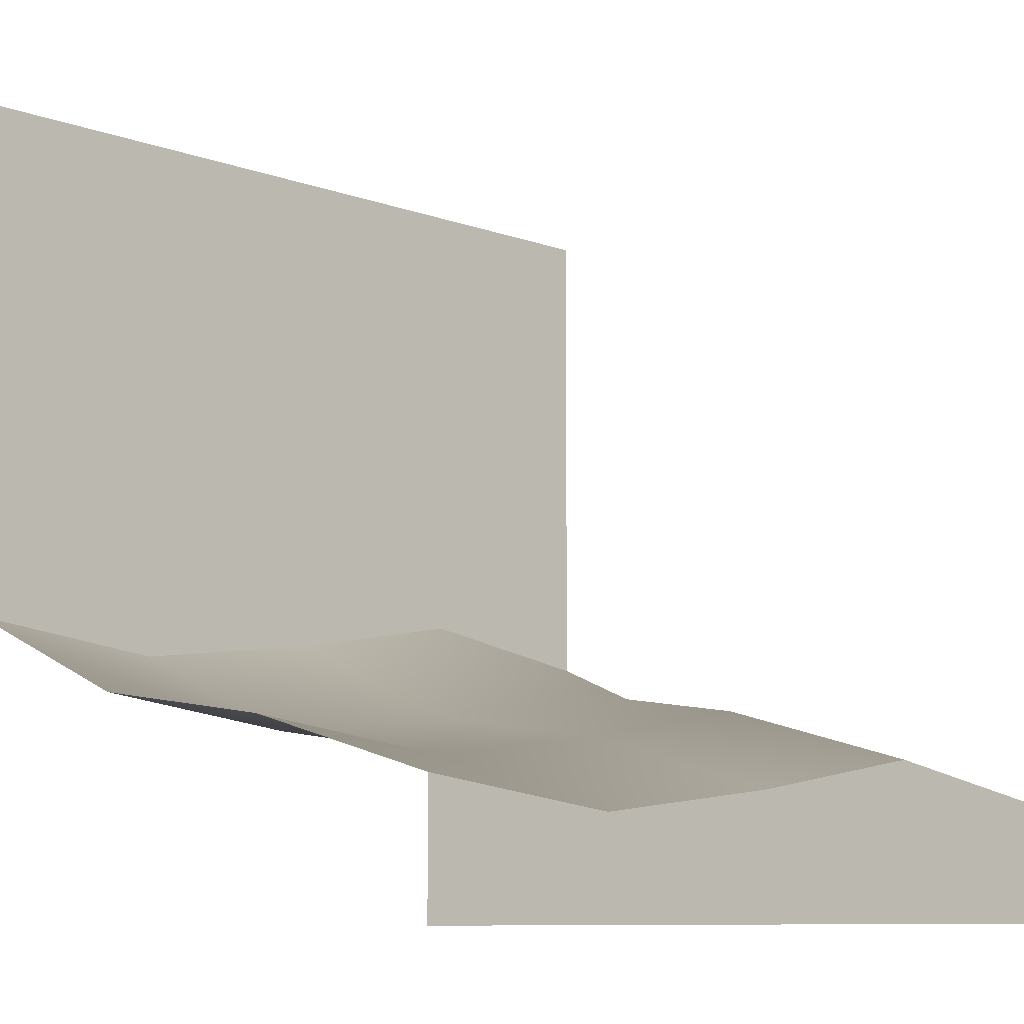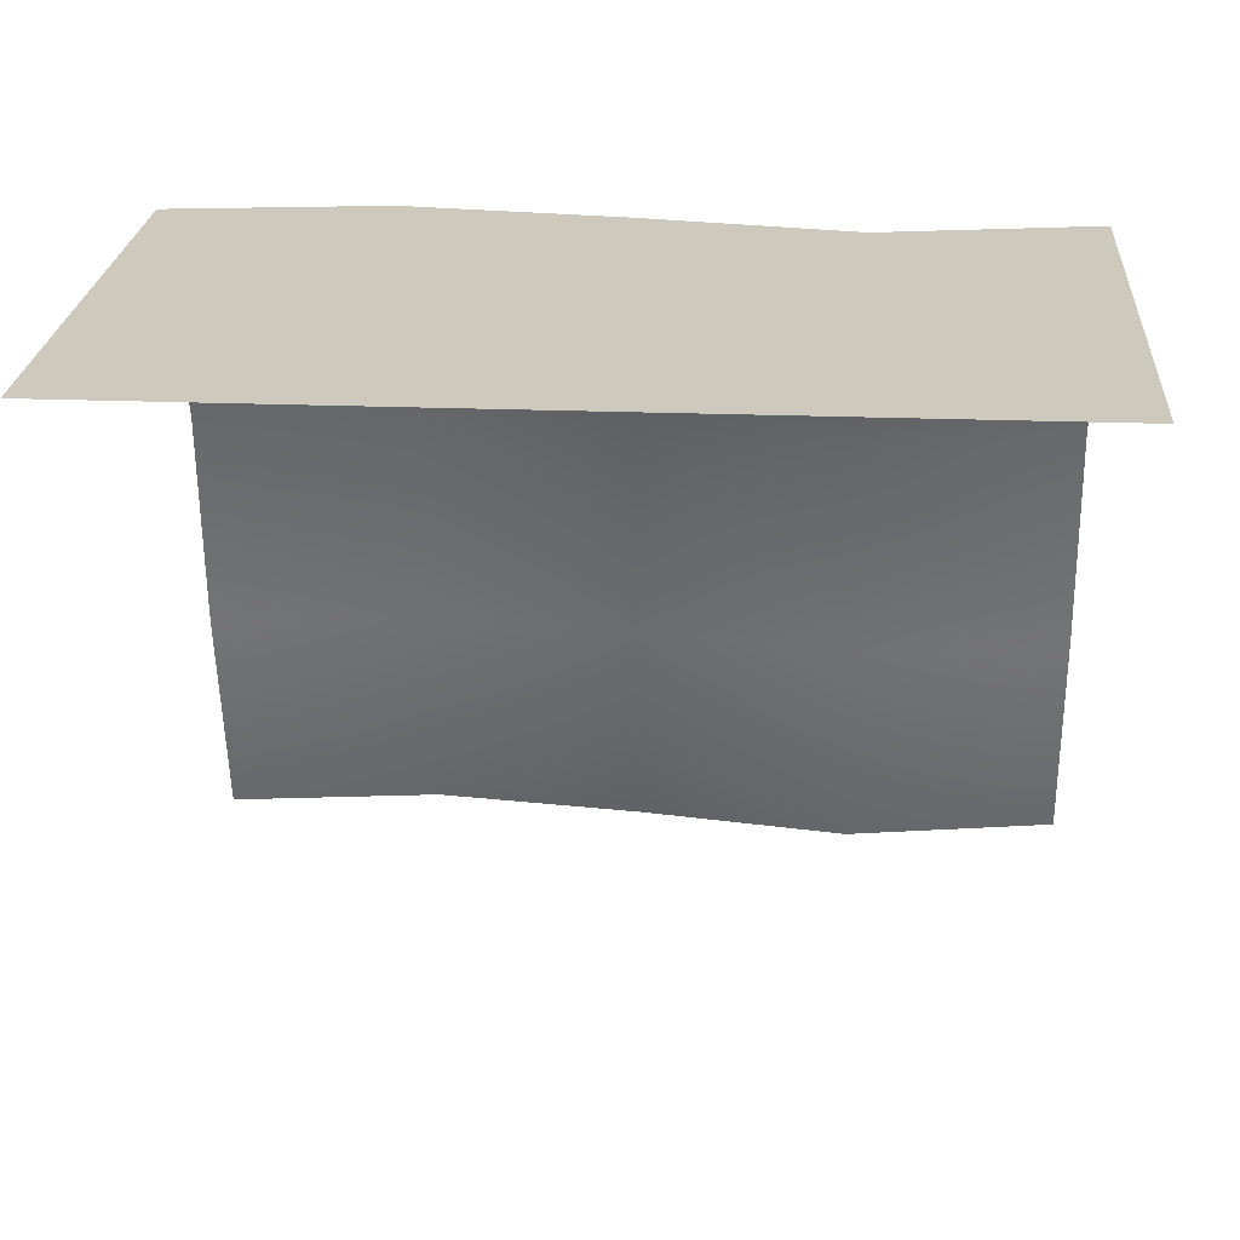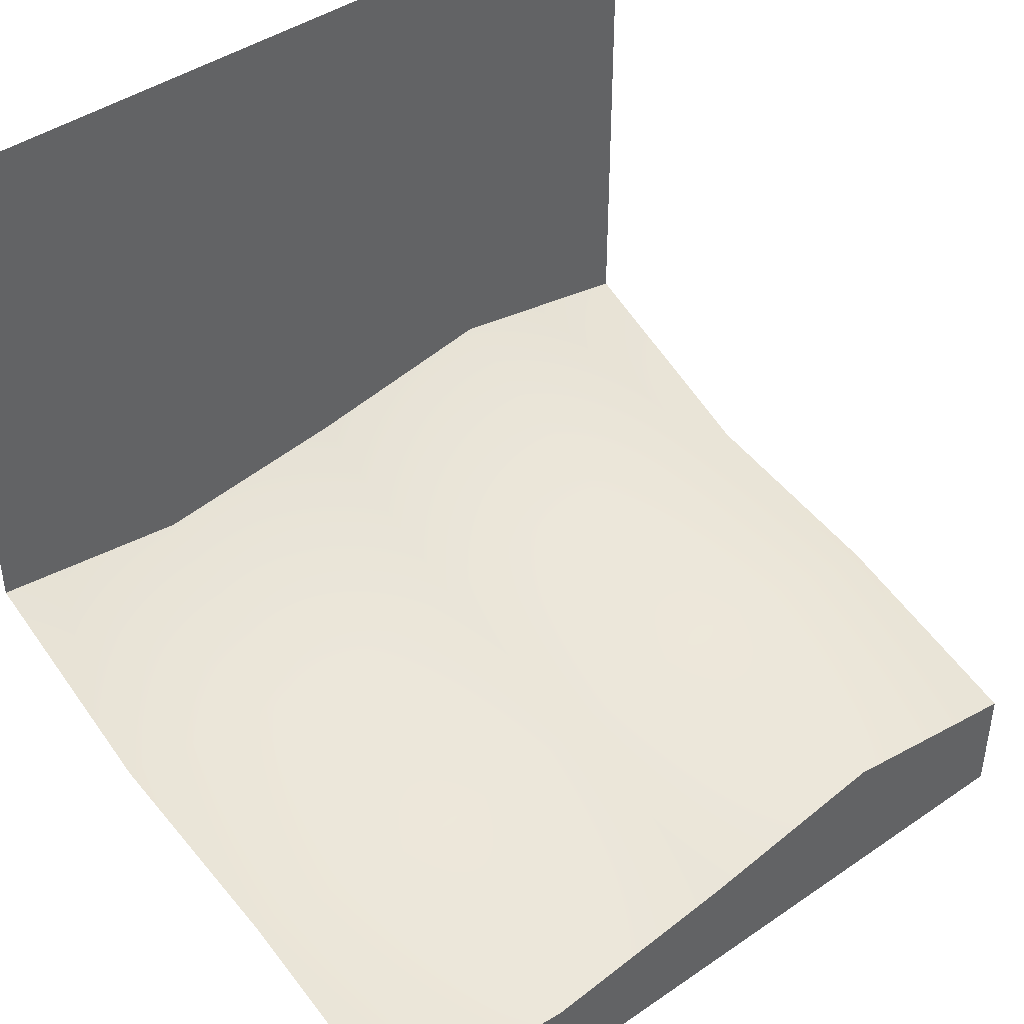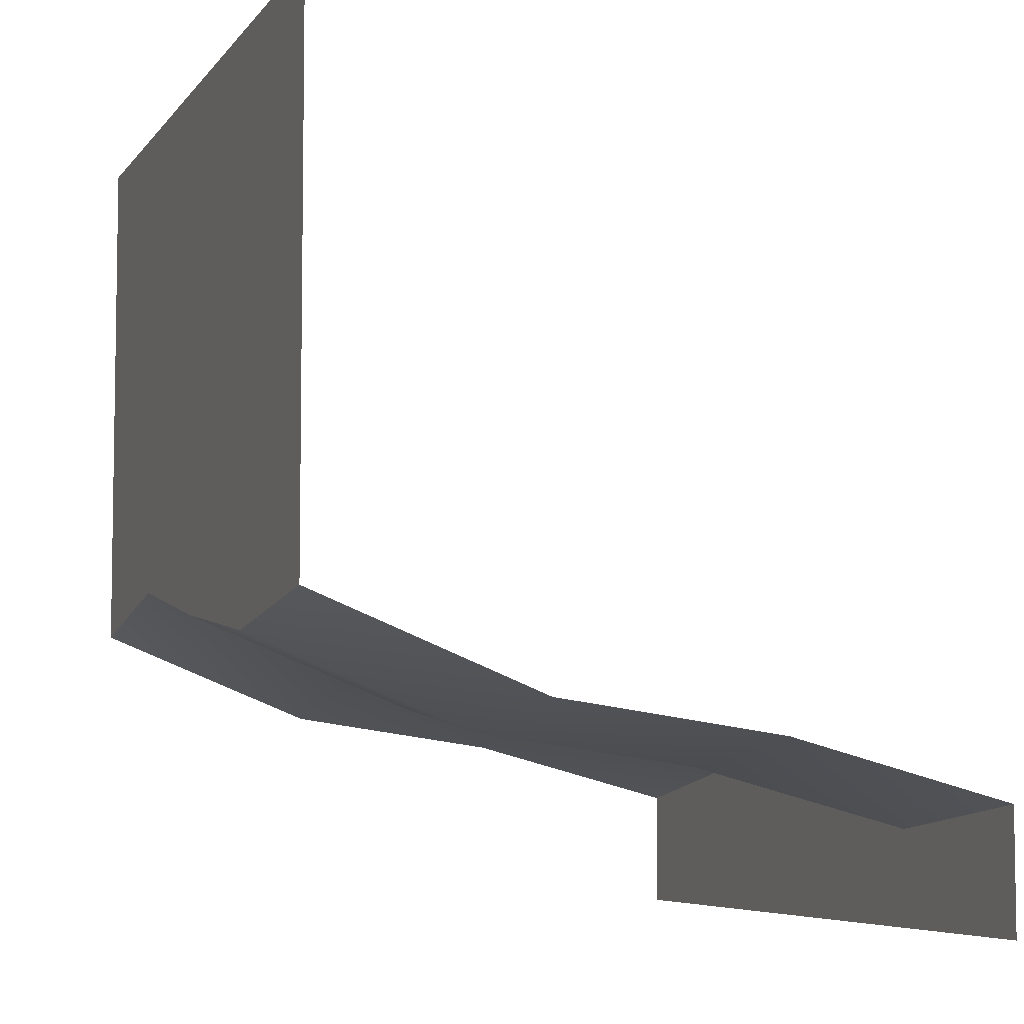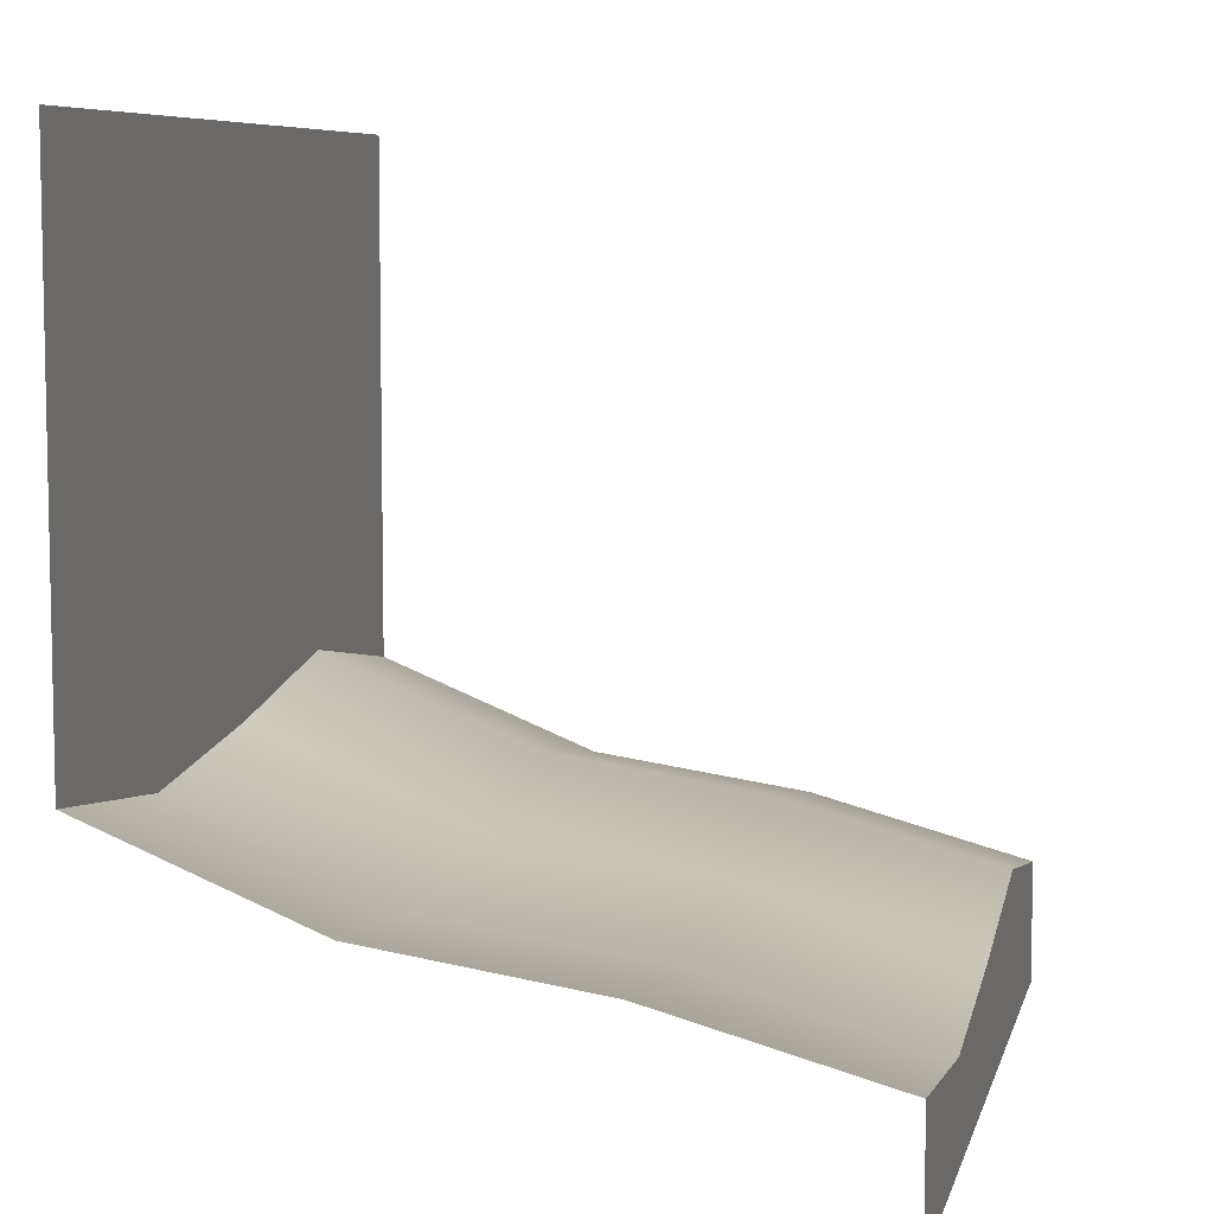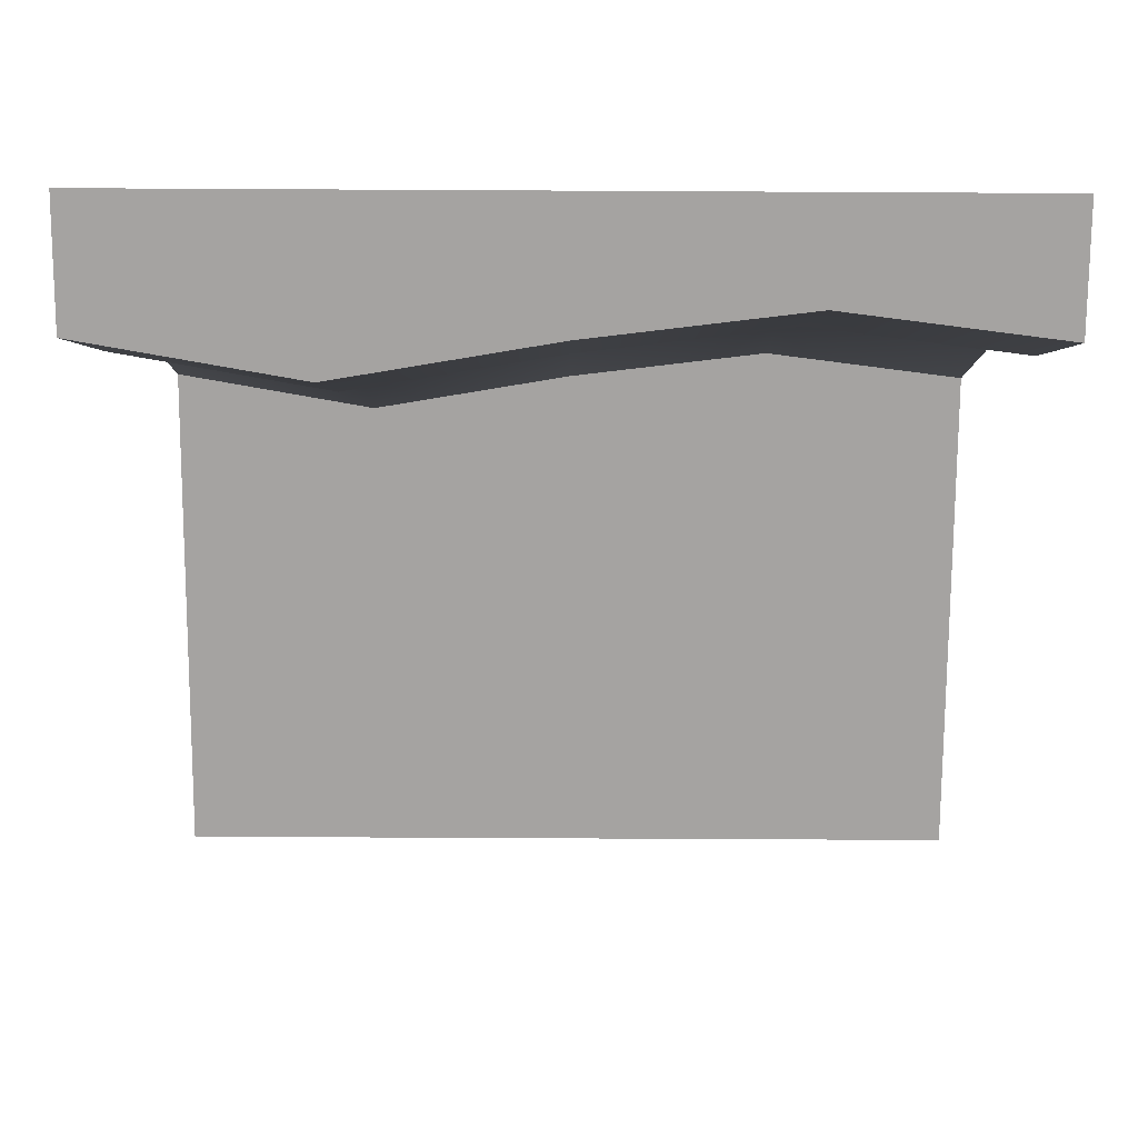
<metadata>
{"format":"obj","ext":"obj","renderer":"f3d","projection":"perspective","resolution":1024,"background":"white","views":[{"elev":-9.0,"azim":135.9,"up":"+Y"},{"elev":22.6,"azim":-176.1,"up":"+Z"},{"elev":43.3,"azim":140.9,"up":"+Y"},{"elev":-6.0,"azim":70.5,"up":"+Y"},{"elev":7.3,"azim":103.2,"up":"+Y"},{"elev":-73.1,"azim":-0.3,"up":"+Z"}]}
</metadata>
<code>
v  25 -6.79 0
v  25 25 0
v  -25 25 0
v  12.5 -8.352 0
v  0 -6.79 0
v  -12.5 -4.628 0
v  -25 -6.79 0
v  0 -14.11 -26.67
v  12.5 -15.67 -26.67
v  12.5 -13.74 -13.33
v  0 -12.18 -13.33
v  -12.5 -15.53 -40
v  -25 -17.69 -40
v  -25 -25 -40
v  0 -17.69 -40
v  12.5 -19.26 -40
v  25 -17.69 -40
v  25 -25 -40
v  -25 -14.11 -26.67
v  -12.5 -11.95 -26.67
v  -12.5 -10.02 -13.33
v  -25 -12.18 -13.33
v  25 -12.18 -13.33
v  25 -14.11 -26.67
g Cliff013
f 1 2 3
f 4 1 3
f 5 4 3
f 6 5 3
f 7 6 3
f 8 9 10
f 10 11 8
f 12 13 14
f 15 12 14
f 16 15 14
f 17 16 14
f 17 14 18
f 19 20 21
f 21 22 19
f 20 8 11
f 11 21 20
f 23 10 9
f 9 24 23
f 15 16 9
f 9 8 15
f 4 5 11
f 11 10 4
f 13 12 20
f 20 19 13
f 6 7 22
f 22 21 6
f 12 15 8
f 8 20 12
f 5 6 21
f 21 11 5
f 1 4 10
f 10 23 1
f 16 17 24
f 24 9 16

</code>
